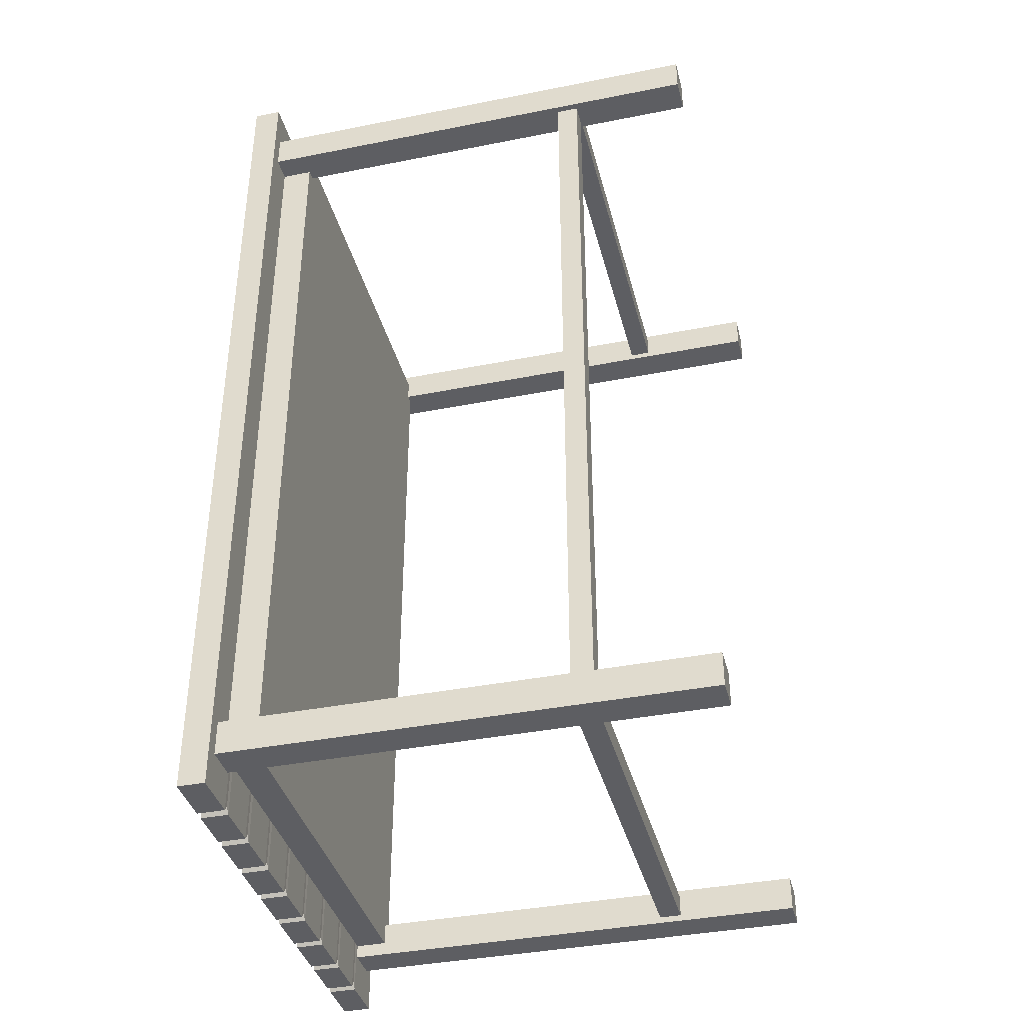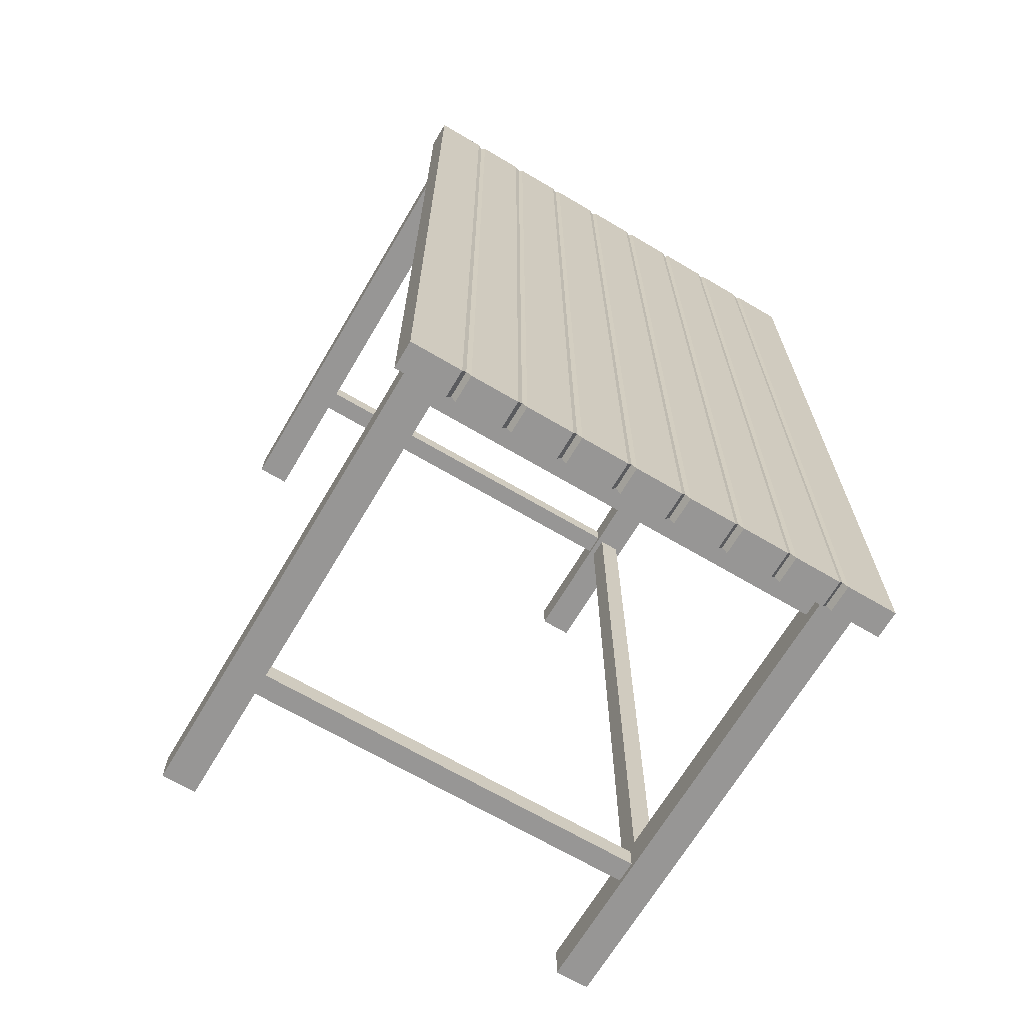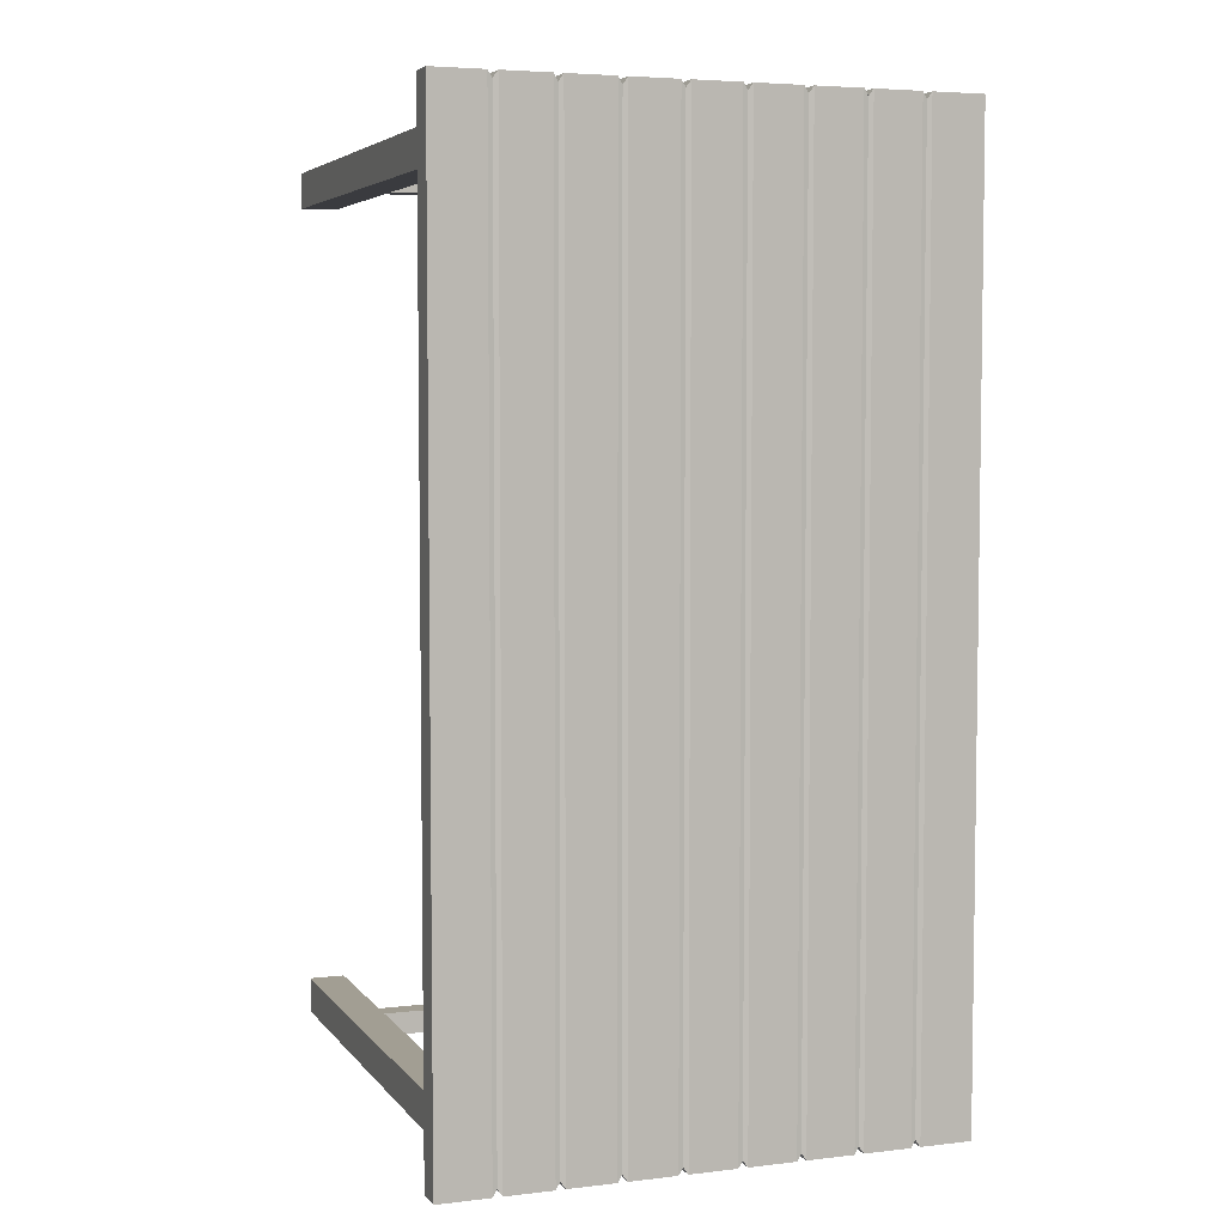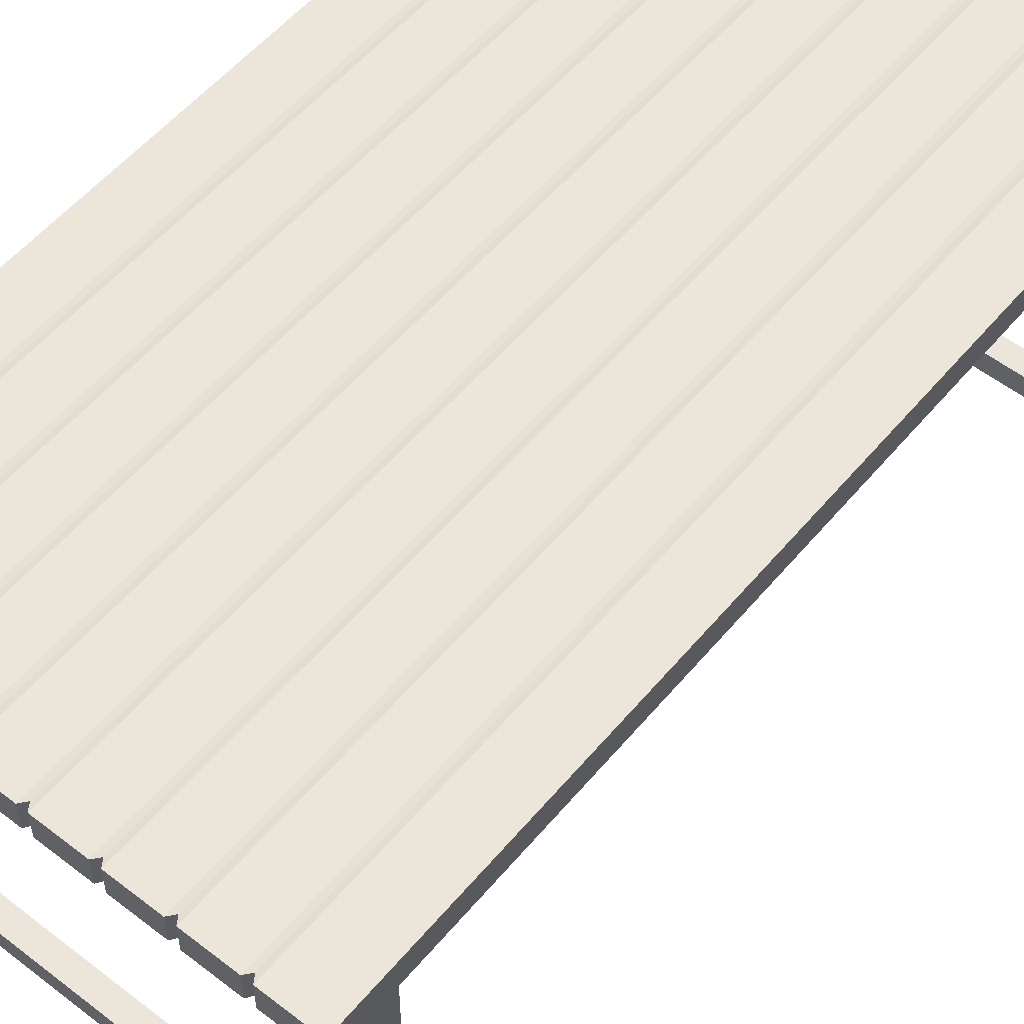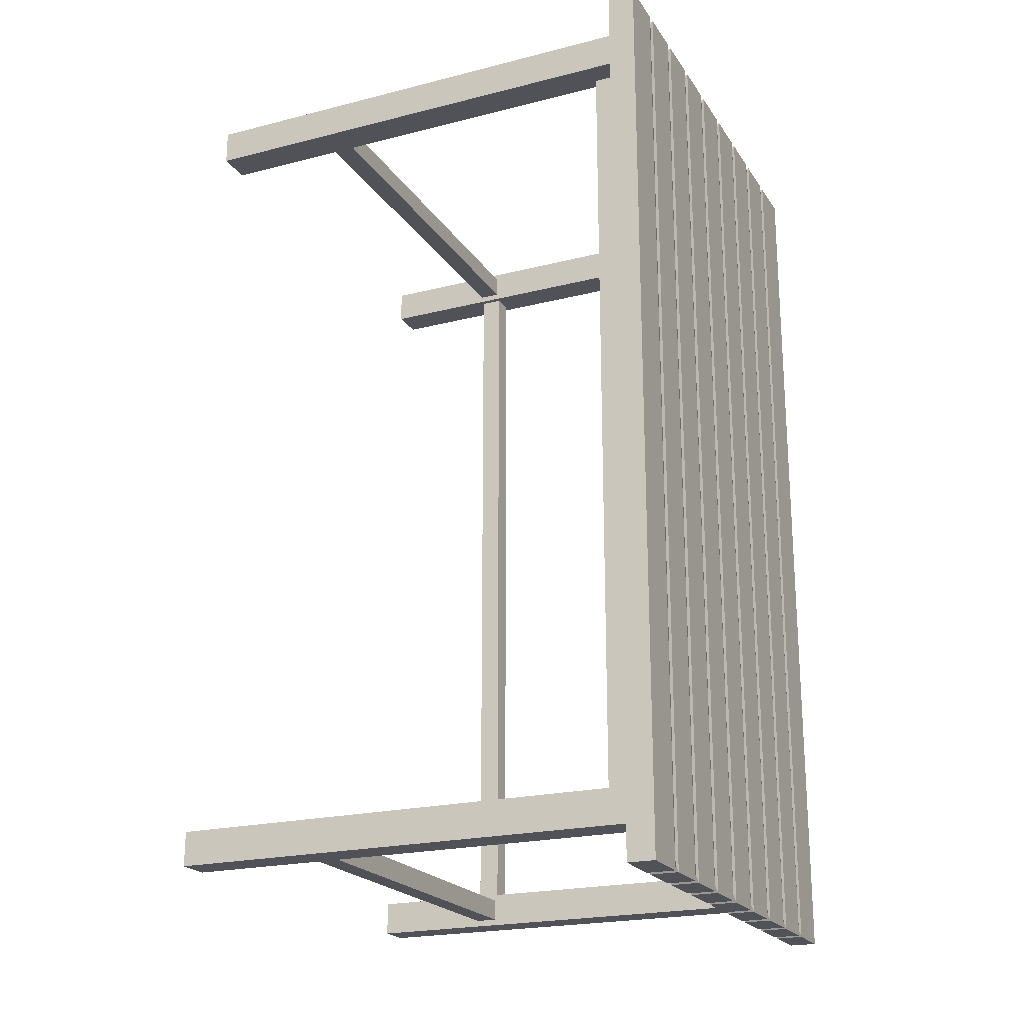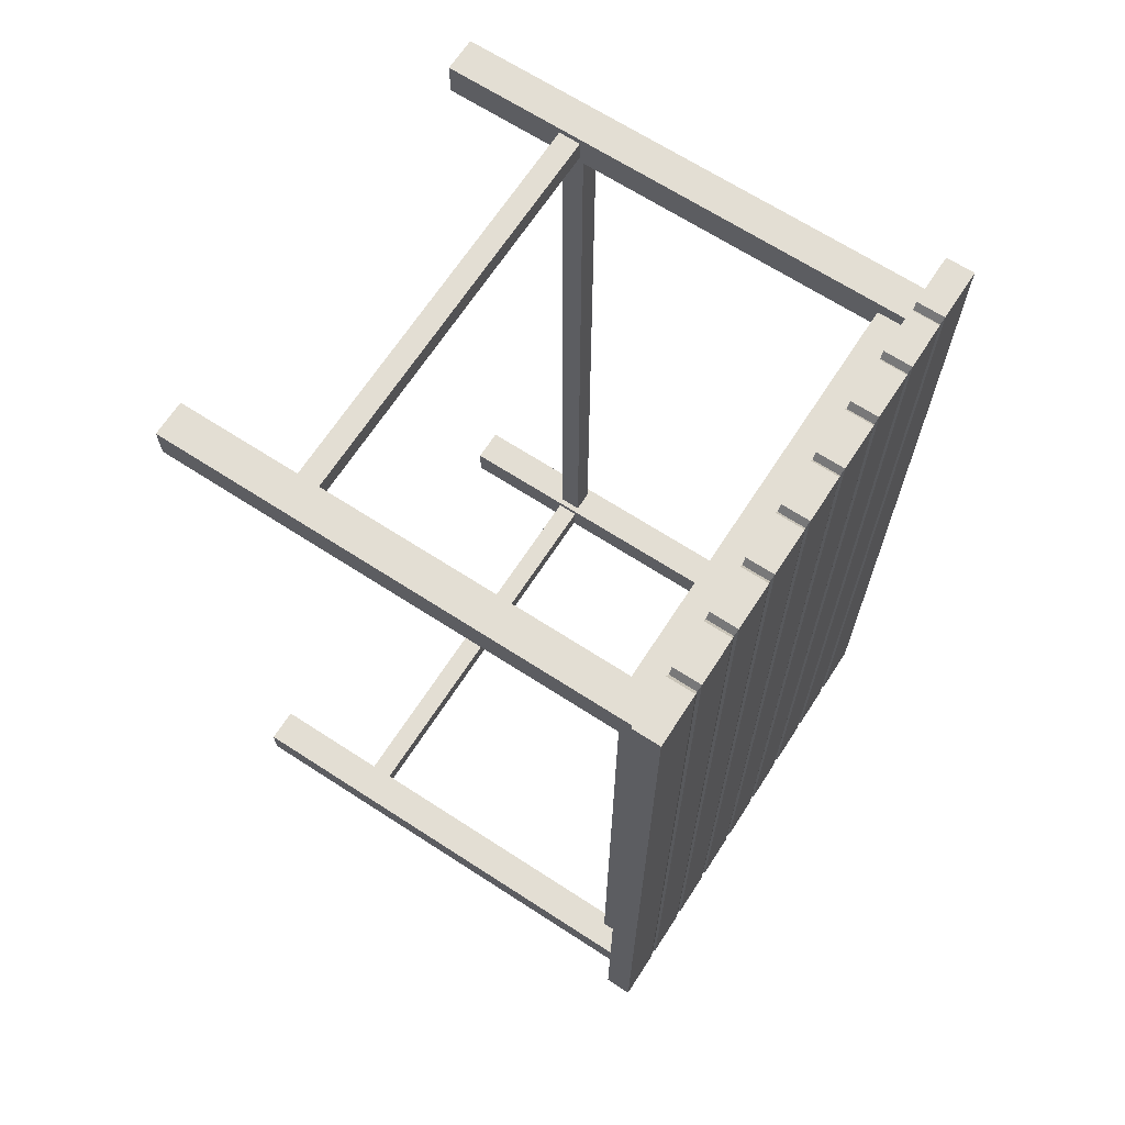
<metadata>
{"format":"obj","ext":"obj","renderer":"f3d","projection":"perspective","resolution":1024,"background":"white","views":[{"elev":-38.3,"azim":-75.9,"up":"+Z"},{"elev":-67.8,"azim":149.4,"up":"+Z"},{"elev":5.0,"azim":159.9,"up":"+Z"},{"elev":55.1,"azim":39.2,"up":"+Y"},{"elev":-21.4,"azim":114.3,"up":"+Z"},{"elev":67.3,"azim":123.0,"up":"+Z"}]}
</metadata>
<code>
o Cube
v 1.6 0.08814 -2.959
v 1.6 -0.08814 -2.959
v 1.6 0.08814 2.959
v 1.6 -0.08814 2.959
v -1.6 0.08814 -2.959
v -1.6 -0.08814 -2.959
v -1.6 0.08814 2.959
v -1.6 -0.08814 2.959
v 1.273 -0.08814 -2.959
v 1.215 -0.08814 -2.959
v 1.244 -0.08688 -2.916
v 0.9177 -0.08814 -2.959
v 0.8595 -0.08814 -2.959
v 0.8886 -0.08688 -2.916
v 0.5622 -0.08814 -2.959
v 0.5041 -0.08814 -2.959
v 0.5332 -0.08688 -2.916
v 0.2068 -0.08814 -2.959
v 0.1487 -0.08814 -2.959
v 0.1777 -0.08688 -2.916
v -0.1487 -0.08814 -2.959
v -0.2068 -0.08814 -2.959
v -0.1777 -0.08688 -2.916
v -0.5041 -0.08814 -2.959
v -0.5622 -0.08814 -2.959
v -0.5332 -0.08688 -2.916
v -0.8595 -0.08814 -2.959
v -0.9177 -0.08814 -2.959
v -0.8886 -0.08688 -2.916
v -1.215 -0.08814 -2.959
v -1.273 -0.08814 -2.959
v -1.244 -0.08688 -2.916
v 1.273 0.08814 2.959
v 1.215 0.08814 2.959
v 1.244 0.08045 2.916
v 0.9177 0.08814 2.959
v 0.8595 0.08814 2.959
v 0.8886 0.08045 2.916
v 0.5622 0.08814 2.959
v 0.5041 0.08814 2.959
v 0.5332 0.08045 2.916
v 0.2068 0.08814 2.959
v 0.1487 0.08814 2.959
v 0.1777 0.08045 2.916
v -0.1487 0.08814 2.959
v -0.2068 0.08814 2.959
v -0.1777 0.08045 2.916
v -0.5041 0.08814 2.959
v -0.5622 0.08814 2.959
v -0.5332 0.08045 2.916
v -0.8595 0.08814 2.959
v -0.9177 0.08814 2.959
v -0.8886 0.08045 2.916
v -1.215 0.08814 2.959
v -1.273 0.08814 2.959
v -1.244 0.08045 2.916
v -1.215 -0.08814 2.959
v -1.273 -0.08814 2.959
v -1.244 -0.08688 2.916
v -0.8595 -0.08814 2.959
v -0.9177 -0.08814 2.959
v -0.8886 -0.08688 2.916
v -0.5041 -0.08814 2.959
v -0.5622 -0.08814 2.959
v -0.5332 -0.08688 2.916
v -0.1487 -0.08814 2.959
v -0.2068 -0.08814 2.959
v -0.1777 -0.08688 2.916
v 0.2068 -0.08814 2.959
v 0.1487 -0.08814 2.959
v 0.1777 -0.08688 2.916
v 0.5622 -0.08814 2.959
v 0.5041 -0.08814 2.959
v 0.5332 -0.08688 2.916
v 0.9177 -0.08814 2.959
v 0.8595 -0.08814 2.959
v 0.8886 -0.08688 2.916
v 1.273 -0.08814 2.959
v 1.215 -0.08814 2.959
v 1.244 -0.08688 2.916
v -1.273 0.08814 -2.959
v -1.215 0.08814 -2.959
v -1.244 0.08045 -2.916
v -0.9177 0.08814 -2.959
v -0.8595 0.08814 -2.959
v -0.8886 0.08045 -2.916
v -0.5622 0.08814 -2.959
v -0.5041 0.08814 -2.959
v -0.5332 0.08045 -2.916
v -0.2068 0.08814 -2.959
v -0.1487 0.08814 -2.959
v -0.1777 0.08045 -2.916
v 0.1487 0.08814 -2.959
v 0.2068 0.08814 -2.959
v 0.1777 0.08045 -2.916
v 0.5041 0.08814 -2.959
v 0.5622 0.08814 -2.959
v 0.5332 0.08045 -2.916
v 0.8595 0.08814 -2.959
v 0.9177 0.08814 -2.959
v 0.8886 0.08045 -2.916
v 1.215 0.08814 -2.959
v 1.273 0.08814 -2.959
v 1.244 0.08045 -2.916
v -1.356 -0.2873 2.626
v -1.356 -0.03654 2.626
v -1.356 -0.2873 -2.626
v -1.356 -0.03654 -2.626
v 1.356 -0.2873 2.626
v 1.356 -0.03654 2.626
v 1.356 -0.2873 -2.626
v 1.356 -0.03654 -2.626
v 1.289 -3.15 2.711
v 1.289 -0.07941 2.711
v 1.289 -3.15 2.489
v 1.289 -0.07941 2.489
v 1.511 -3.15 2.711
v 1.511 -0.07941 2.711
v 1.511 -3.15 2.489
v 1.511 -0.07941 2.489
v 1.289 -3.15 -2.489
v 1.289 -0.07941 -2.489
v 1.289 -3.15 -2.711
v 1.289 -0.07941 -2.711
v 1.511 -3.15 -2.489
v 1.511 -0.07941 -2.489
v 1.511 -3.15 -2.711
v 1.511 -0.07941 -2.711
v -1.511 -3.15 2.711
v -1.511 -0.07941 2.711
v -1.511 -3.15 2.489
v -1.511 -0.07941 2.489
v -1.289 -3.15 2.711
v -1.289 -0.07941 2.711
v -1.289 -3.15 2.489
v -1.289 -0.07941 2.489
v -1.511 -3.15 -2.489
v -1.511 -0.07941 -2.489
v -1.511 -3.15 -2.711
v -1.511 -0.07941 -2.711
v -1.289 -3.15 -2.489
v -1.289 -0.07941 -2.489
v -1.289 -3.15 -2.711
v -1.289 -0.07941 -2.711
v -1.468 -2.39 2.525
v -1.468 -2.249 2.525
v -1.468 -2.39 -2.525
v -1.468 -2.249 -2.525
v -1.327 -2.39 2.525
v -1.327 -2.249 2.525
v -1.327 -2.39 -2.525
v -1.327 -2.249 -2.525
v 1.437 -2.39 2.67
v 1.437 -2.249 2.67
v -1.431 -2.39 2.67
v -1.431 -2.249 2.67
v 1.437 -2.39 2.53
v 1.437 -2.249 2.53
v -1.431 -2.39 2.53
v -1.431 -2.249 2.53
v 1.437 -2.39 -2.53
v 1.437 -2.249 -2.53
v -1.431 -2.39 -2.53
v -1.431 -2.249 -2.53
v 1.437 -2.39 -2.67
v 1.437 -2.249 -2.67
v -1.431 -2.39 -2.67
v -1.431 -2.249 -2.67
f 81 5 7 55
f 8 7 5 6
f 12 100 102 10
f 2 1 3 4
f 12 10 79 75
f 1 103 33 3
f 6 31 58 8
f 30 28 61 57
f 27 25 64 60
f 24 22 67 63
f 21 19 70 66
f 18 16 73 69
f 15 13 76 72
f 6 5 81 31
f 30 82 84 28
f 27 85 87 25
f 24 88 90 22
f 21 91 93 19
f 18 94 96 16
f 15 97 99 13
f 9 2 4 78
f 102 100 36 34
f 4 3 33 78
f 96 94 42 40
f 93 91 45 43
f 90 88 48 46
f 87 85 51 49
f 84 82 54 52
f 58 55 7 8
f 79 34 36 75
f 99 97 39 37
f 76 37 39 72
f 73 40 42 69
f 70 43 45 66
f 67 46 48 63
f 64 49 51 60
f 61 52 54 57
f 82 30 32 83
f 83 32 31 81
f 85 27 29 86
f 86 29 28 84
f 88 24 26 89
f 89 26 25 87
f 91 21 23 92
f 92 23 22 90
f 94 18 20 95
f 95 20 19 93
f 97 15 17 98
f 98 17 16 96
f 100 12 14 101
f 101 14 13 99
f 103 9 11 104
f 104 11 10 102
f 30 57 59 32
f 32 59 58 31
f 27 60 62 29
f 29 62 61 28
f 24 63 65 26
f 26 65 64 25
f 21 66 68 23
f 23 68 67 22
f 18 69 71 20
f 20 71 70 19
f 15 72 74 17
f 17 74 73 16
f 12 75 77 14
f 14 77 76 13
f 9 78 80 11
f 11 80 79 10
f 34 79 80 35
f 35 80 78 33
f 37 76 77 38
f 38 77 75 36
f 40 73 74 41
f 41 74 72 39
f 43 70 71 44
f 44 71 69 42
f 46 67 68 47
f 47 68 66 45
f 49 64 65 50
f 50 65 63 48
f 52 61 62 53
f 53 62 60 51
f 55 58 59 56
f 56 59 57 54
f 102 34 35 104
f 104 35 33 103
f 99 37 38 101
f 101 38 36 100
f 96 40 41 98
f 98 41 39 97
f 93 43 44 95
f 95 44 42 94
f 90 46 47 92
f 92 47 45 91
f 87 49 50 89
f 89 50 48 88
f 84 52 53 86
f 86 53 51 85
f 81 55 56 83
f 83 56 54 82
f 9 103 1 2
f 105 106 108 107
f 107 108 112 111
f 111 112 110 109
f 109 110 106 105
f 107 111 109 105
f 112 108 106 110
f 113 114 116 115
f 115 116 120 119
f 119 120 118 117
f 117 118 114 113
f 115 119 117 113
f 120 116 114 118
f 121 122 124 123
f 123 124 128 127
f 127 128 126 125
f 125 126 122 121
f 123 127 125 121
f 128 124 122 126
f 129 130 132 131
f 131 132 136 135
f 135 136 134 133
f 133 134 130 129
f 131 135 133 129
f 136 132 130 134
f 137 138 140 139
f 139 140 144 143
f 143 144 142 141
f 141 142 138 137
f 139 143 141 137
f 144 140 138 142
f 145 146 148 147
f 147 148 152 151
f 151 152 150 149
f 149 150 146 145
f 147 151 149 145
f 152 148 146 150
f 153 154 156 155
f 155 156 160 159
f 159 160 158 157
f 157 158 154 153
f 155 159 157 153
f 160 156 154 158
f 161 162 164 163
f 163 164 168 167
f 167 168 166 165
f 165 166 162 161
f 163 167 165 161
f 168 164 162 166

</code>
